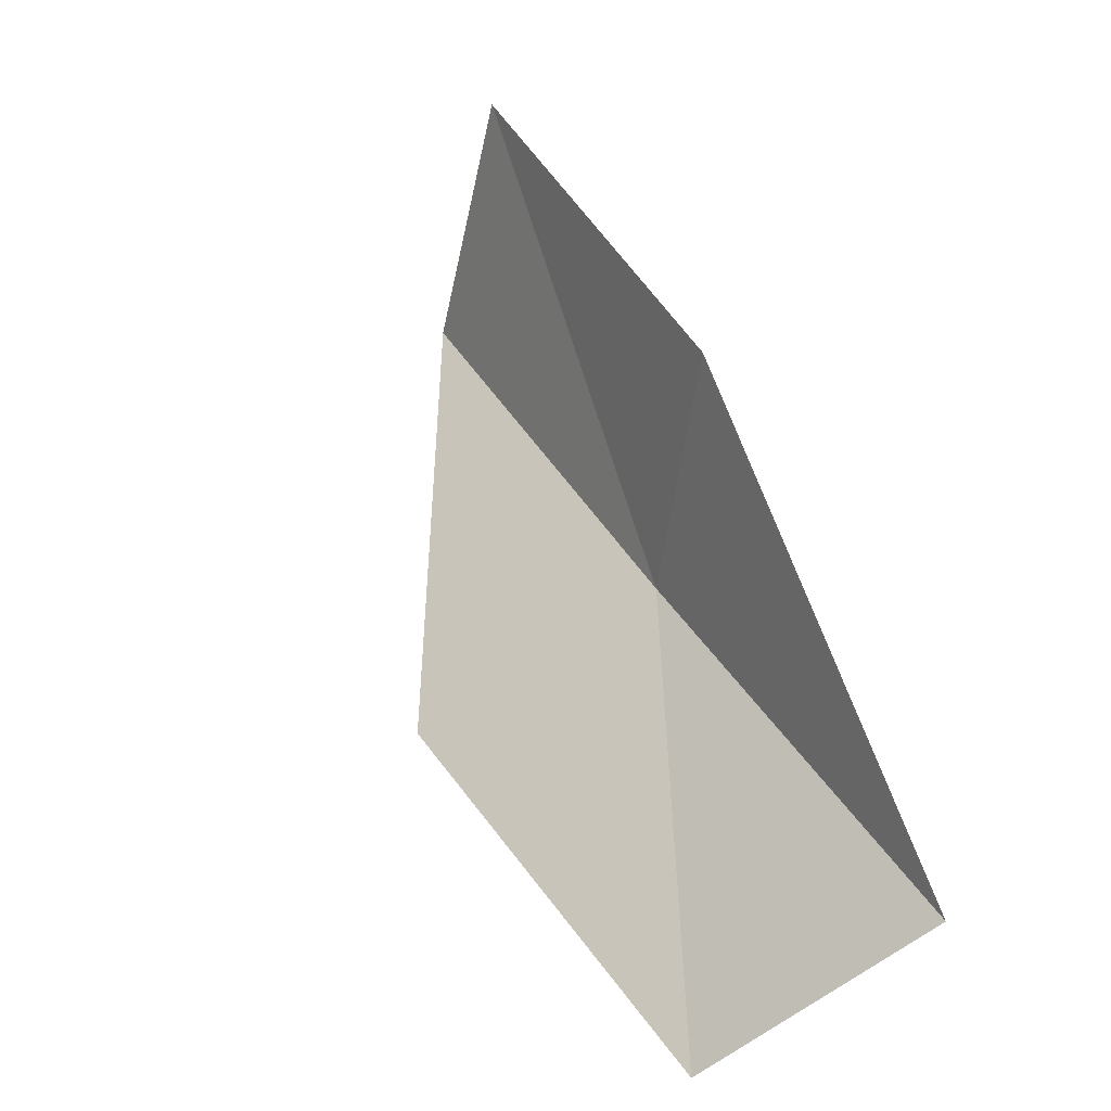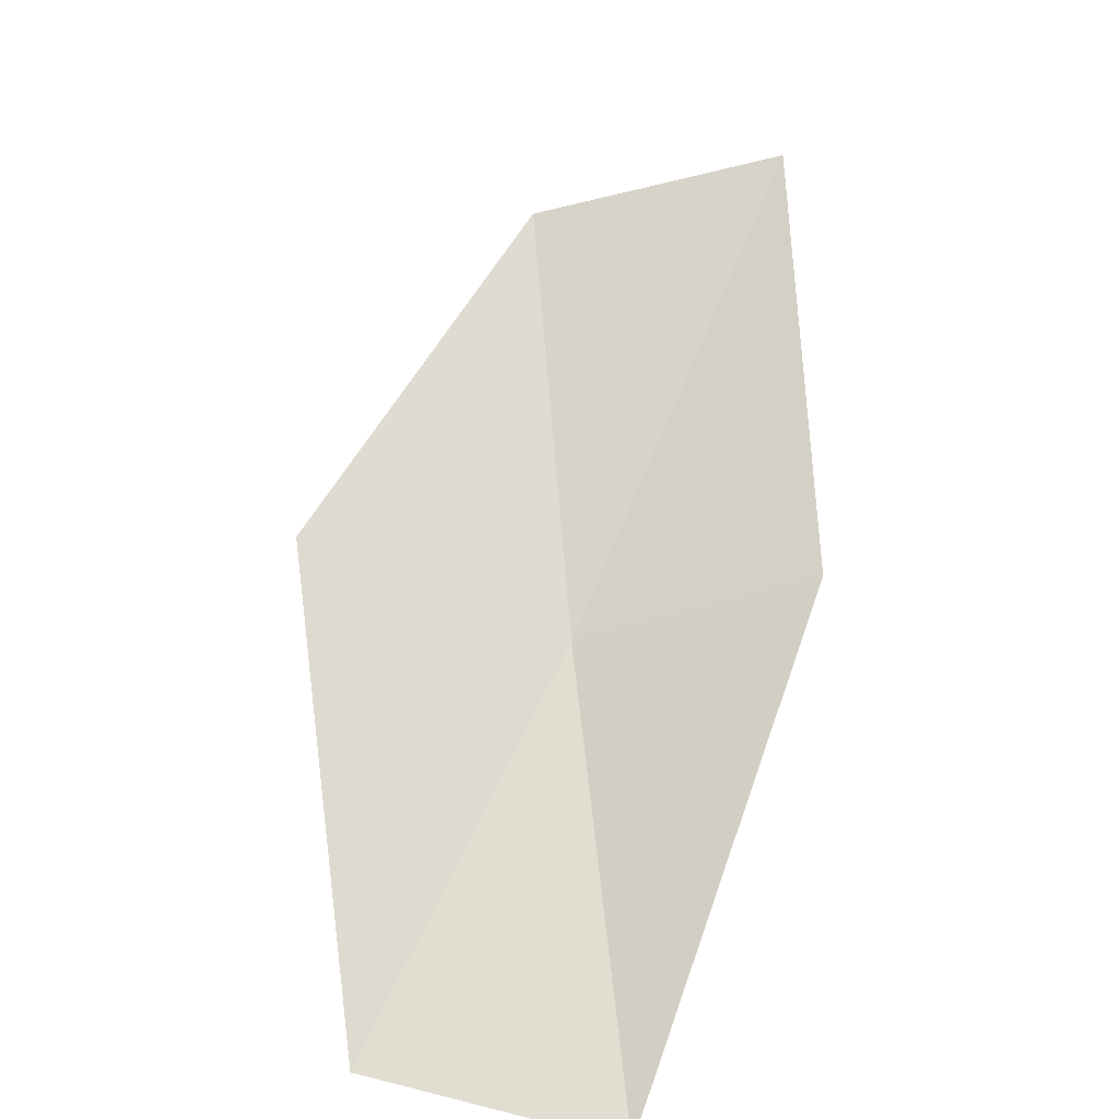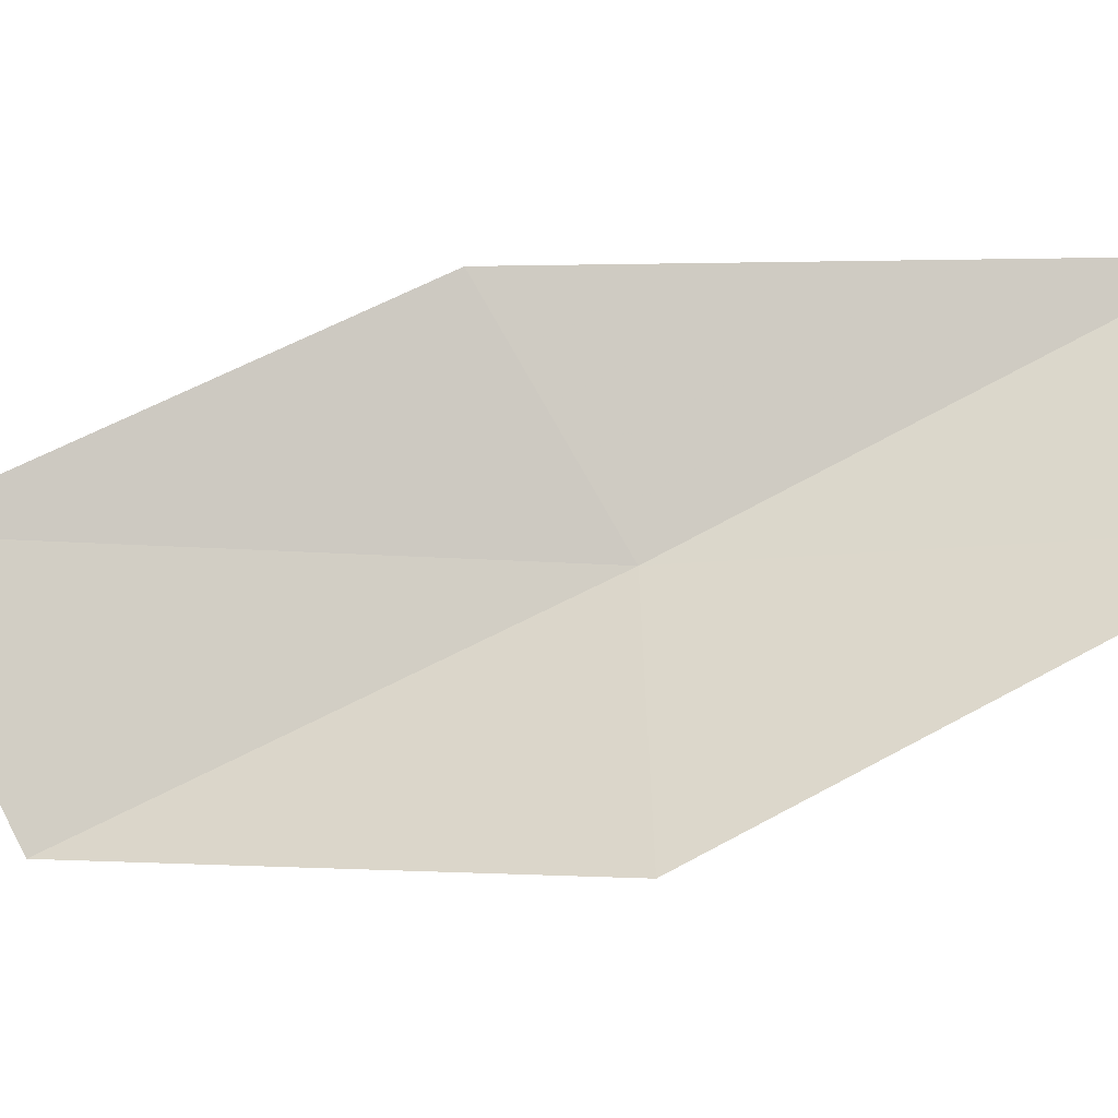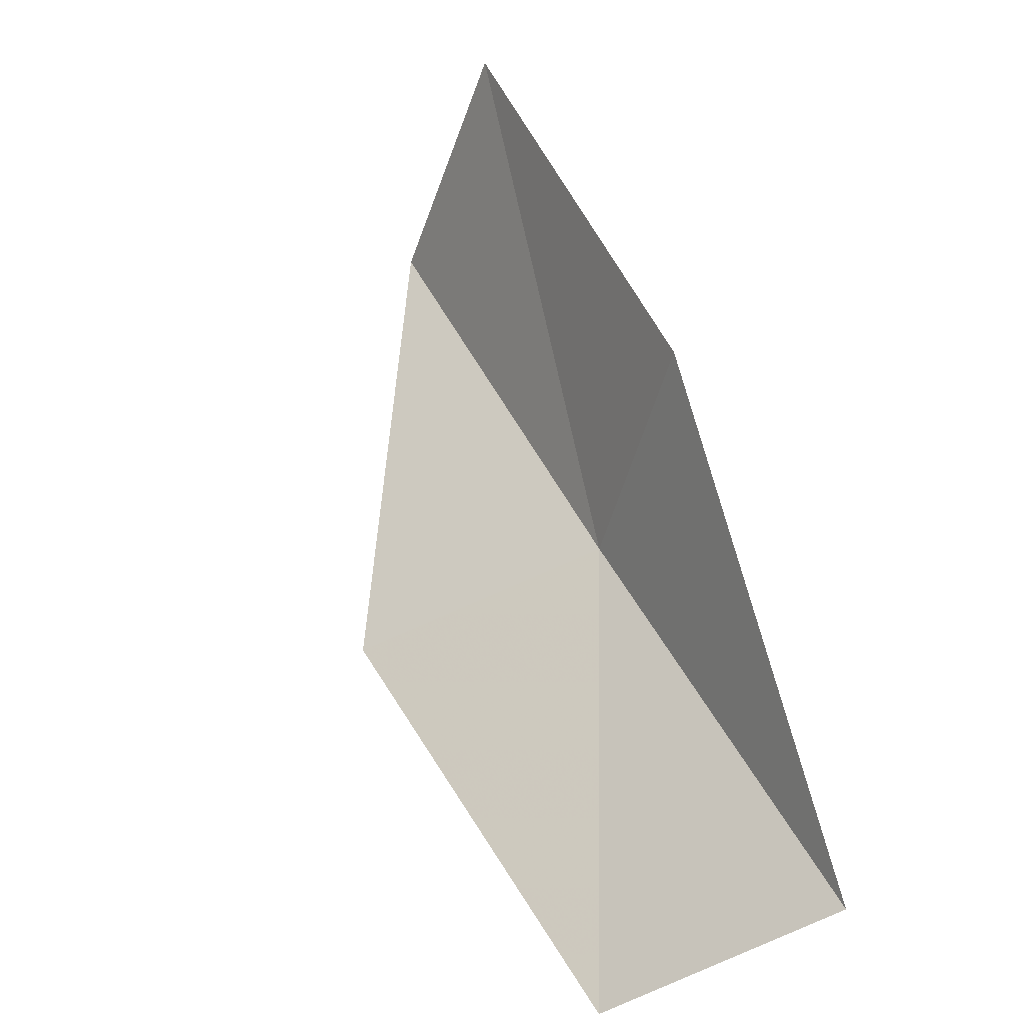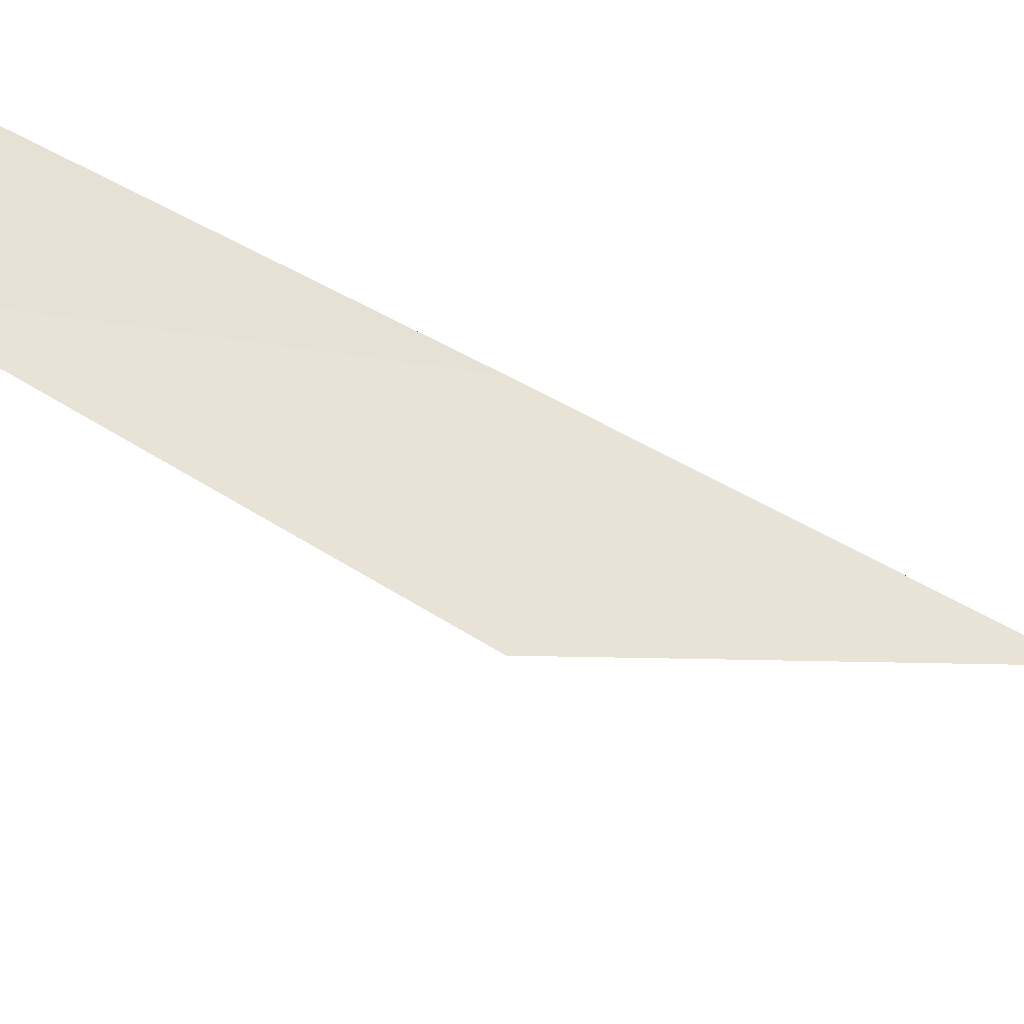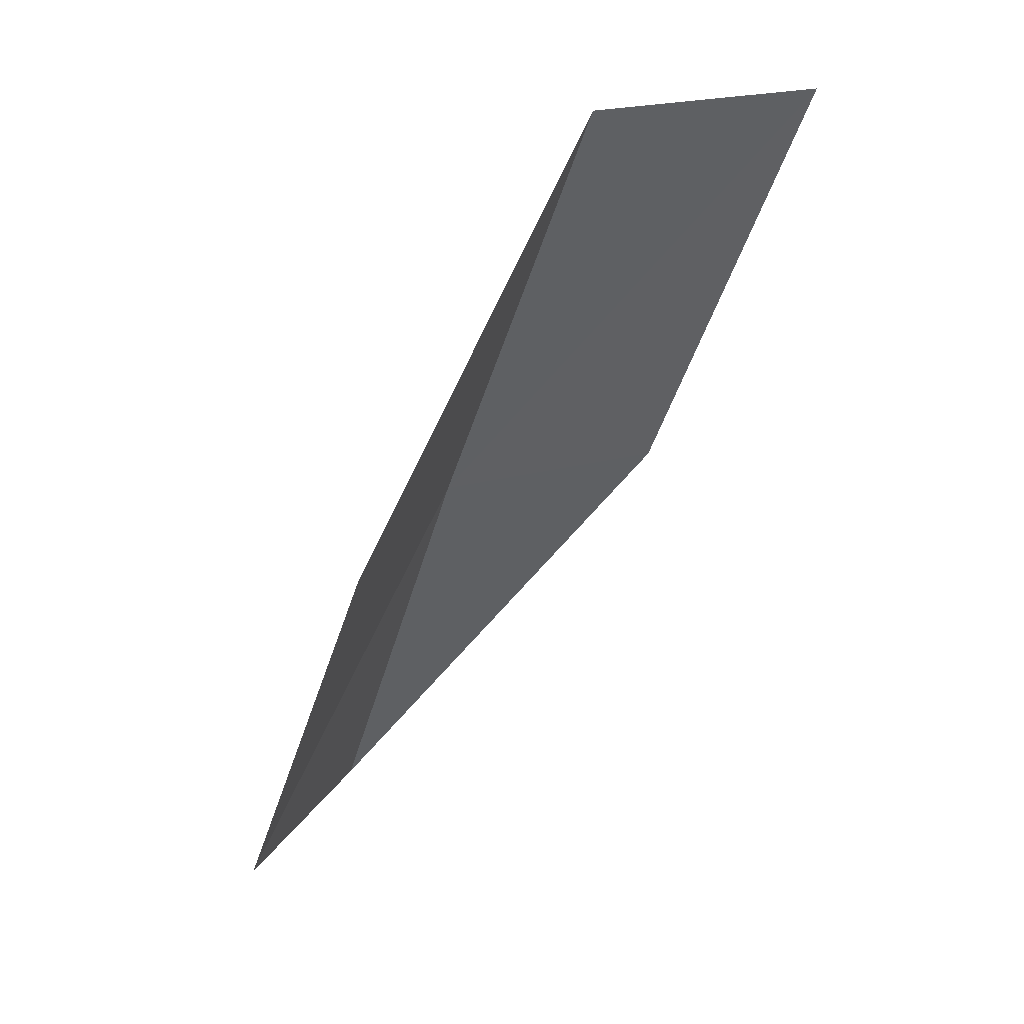
<metadata>
{"format":"obj","ext":"obj","renderer":"f3d","projection":"perspective","resolution":1024,"background":"white","views":[{"elev":-59.3,"azim":124.0,"up":"+Z"},{"elev":-51.3,"azim":61.4,"up":"+Z"},{"elev":-46.8,"azim":132.2,"up":"+Y"},{"elev":-53.0,"azim":117.0,"up":"+Z"},{"elev":-44.8,"azim":-87.6,"up":"+Y"},{"elev":19.3,"azim":13.5,"up":"+Z"}]}
</metadata>
<code>
v -5.877 -40.04 52.3
v -5.977 -42.99 52.3
v -4.028 -41.51 56.66
v -2.136 -39.52 56.66
v -3.972 -38.3 52.3
v -7.894 -41.17 47.94
v -7.596 -38.49 47.94
f 1 3 2
f 1 5 4
f 1 4 3
f 1 6 7
f 1 2 6
f 1 7 5

</code>
